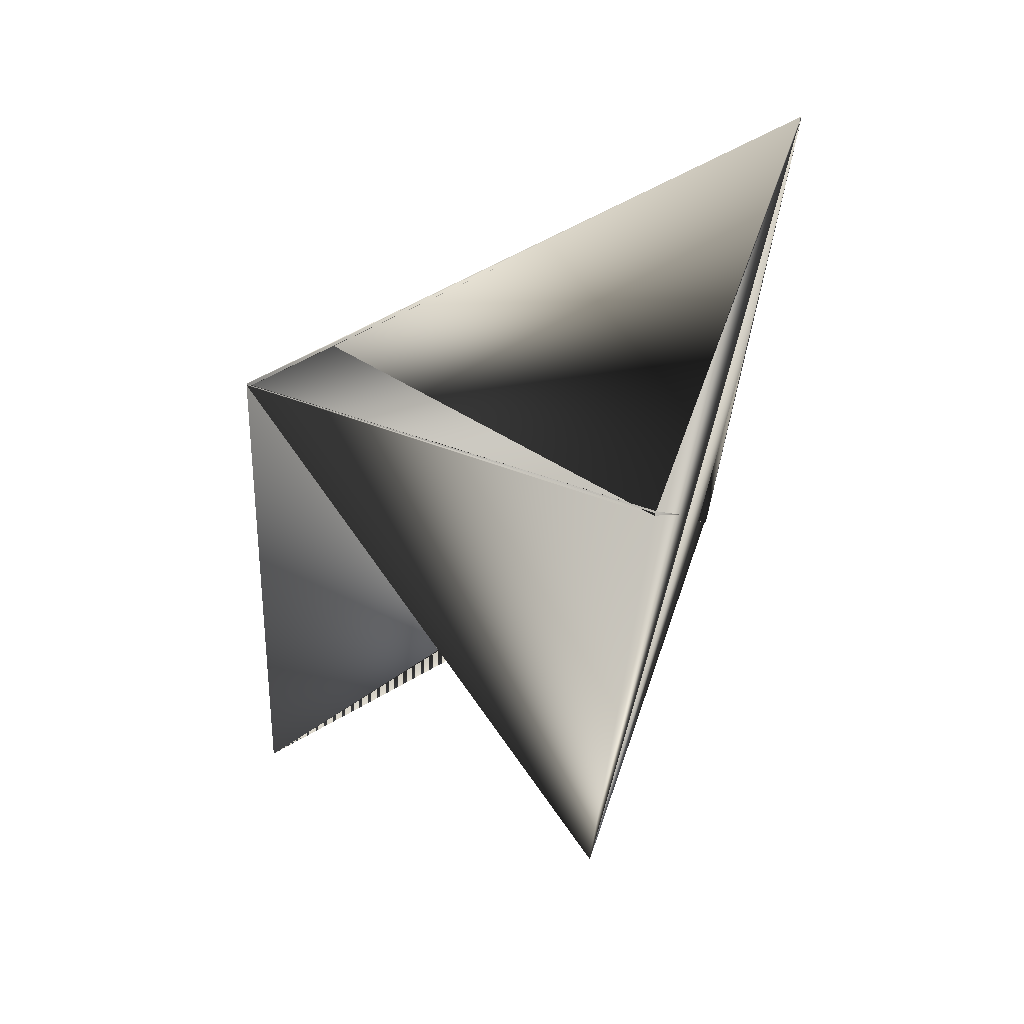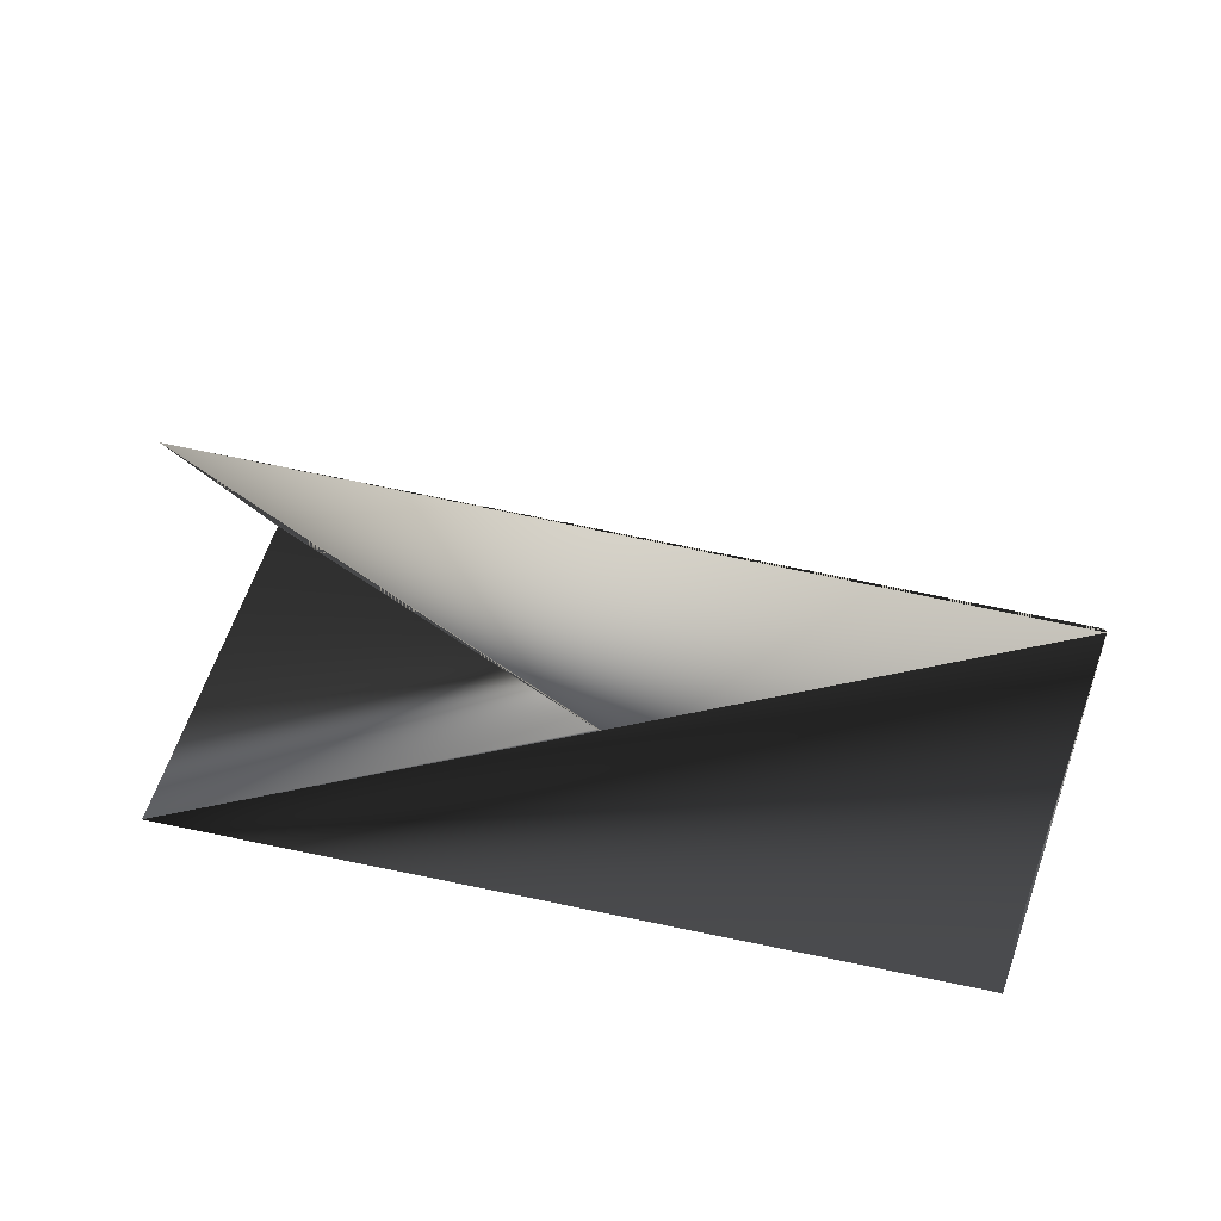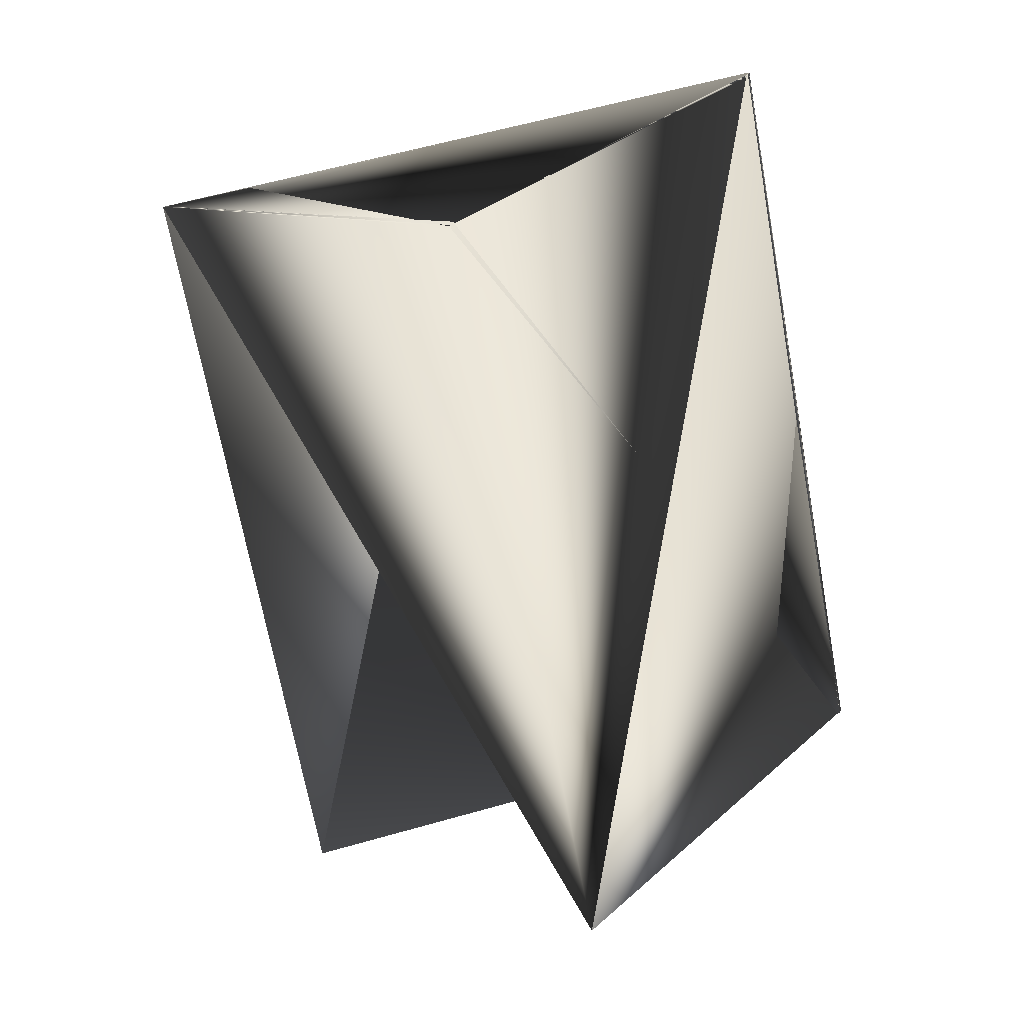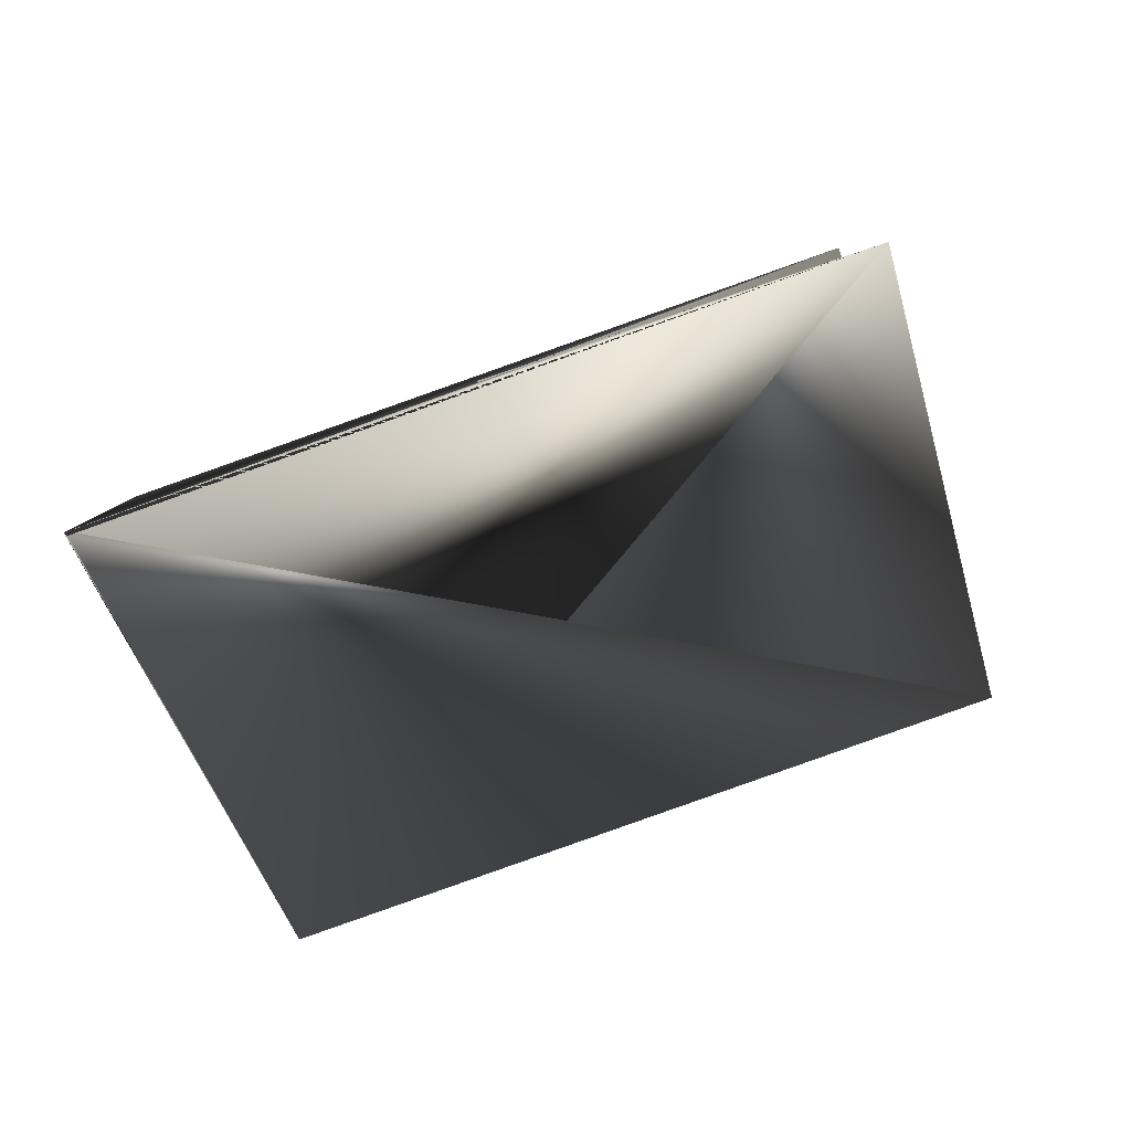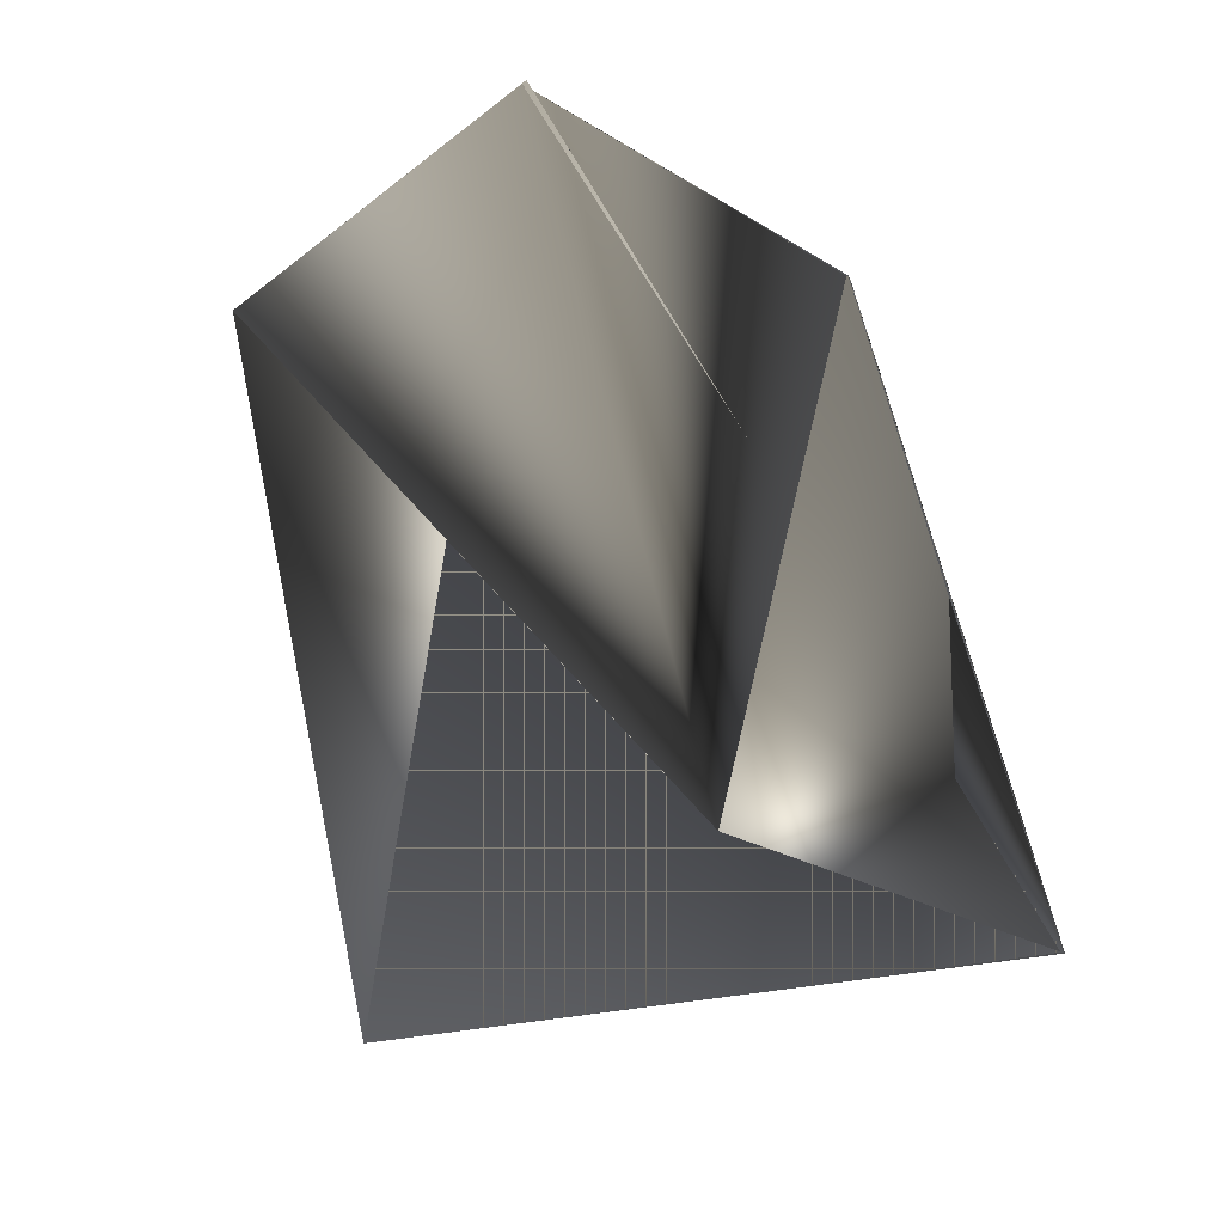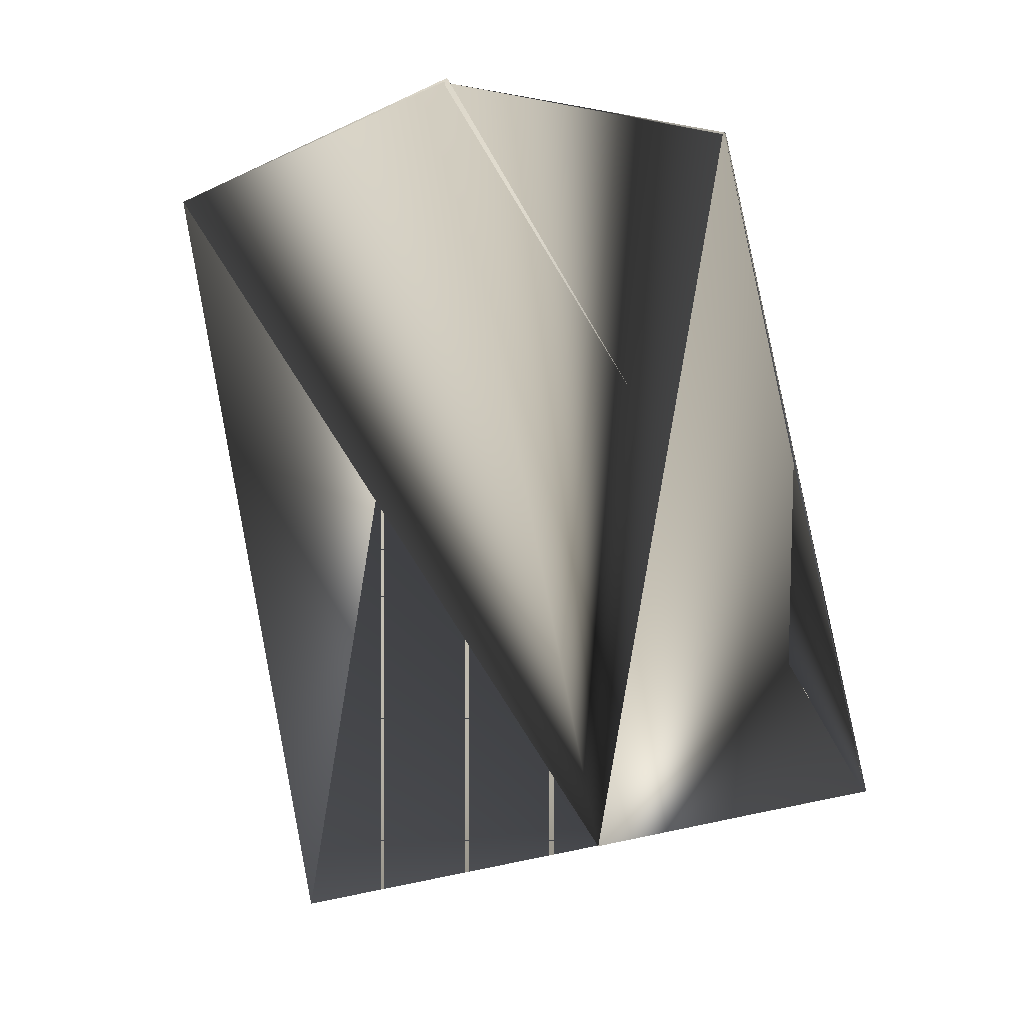
<metadata>
{"format":"obj","ext":"obj","renderer":"f3d","projection":"perspective","resolution":1024,"background":"white","views":[{"elev":25.1,"azim":93.9,"up":"+Y"},{"elev":49.5,"azim":67.2,"up":"+Z"},{"elev":-9.3,"azim":118.2,"up":"+Y"},{"elev":79.7,"azim":-142.1,"up":"+Z"},{"elev":-63.0,"azim":121.2,"up":"+Y"},{"elev":-39.9,"azim":119.6,"up":"+Y"}]}
</metadata>
<code>
v -0.2501 -0.5127 0.5671
v -0.2381 -0.5279 0.4998
v -0.3867 -0.5984 0.4893
v -0.2381 -0.5286 0.5007
v -0.2501 -0.5127 0.5679
v -0.3103 -0.4838 0.4767
v -0.311 -0.4838 0.4767
v -0.2509 -0.5127 0.5679
v -0.3266 -0.6287 0.5805
v -0.311 -0.4831 0.4767
v -0.3859 -0.5991 0.4893
v -0.3137 -0.6439 0.5124
f 1 2 3
f 1 4 5
f 1 6 7
f 1 7 4
f 1 3 6
f 1 5 2
f 2 8 5
f 2 9 3
f 2 5 9
f 2 5 8
f 10 9 4
f 10 4 11
f 10 6 3
f 10 7 6
f 10 3 9
f 11 9 4
f 11 9 5
f 11 4 9
f 11 4 5
f 11 5 9
f 11 5 4
f 11 4 5
f 11 6 10
f 11 5 6
f 3 4 7
f 3 4 5
f 3 12 4
f 3 10 12
f 3 7 4
f 3 5 10
f 8 12 7
f 8 10 3
f 8 7 10
f 8 3 12
f 8 9 5
f 8 7 5
f 8 5 7
f 8 5 9
f 9 7 4
f 9 5 7
f 4 12 5
f 4 6 7
f 4 10 5
f 4 7 10
f 4 7 6
f 4 12 5
f 4 7 12
f 12 10 7
f 12 7 5
f 12 6 5
f 12 3 6
f 6 3 10
f 10 3 5
f 10 5 3

</code>
